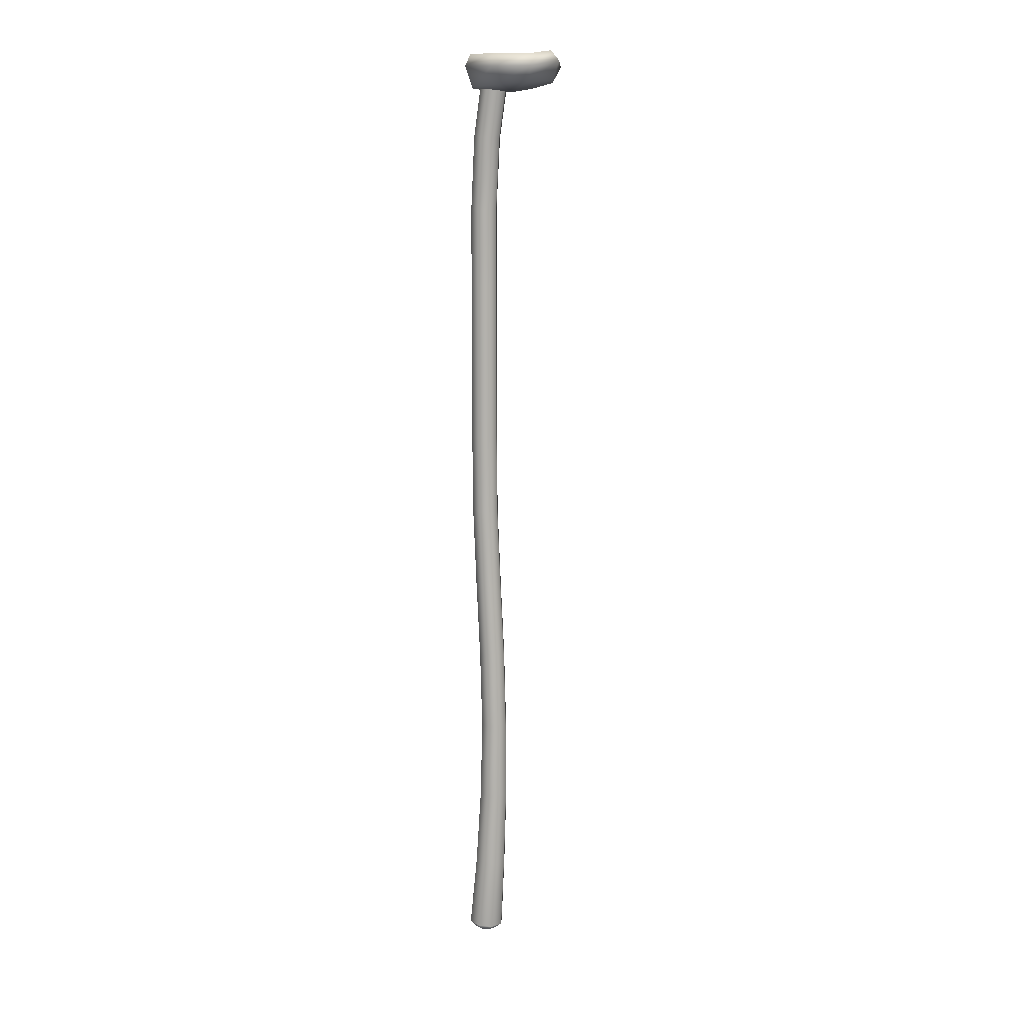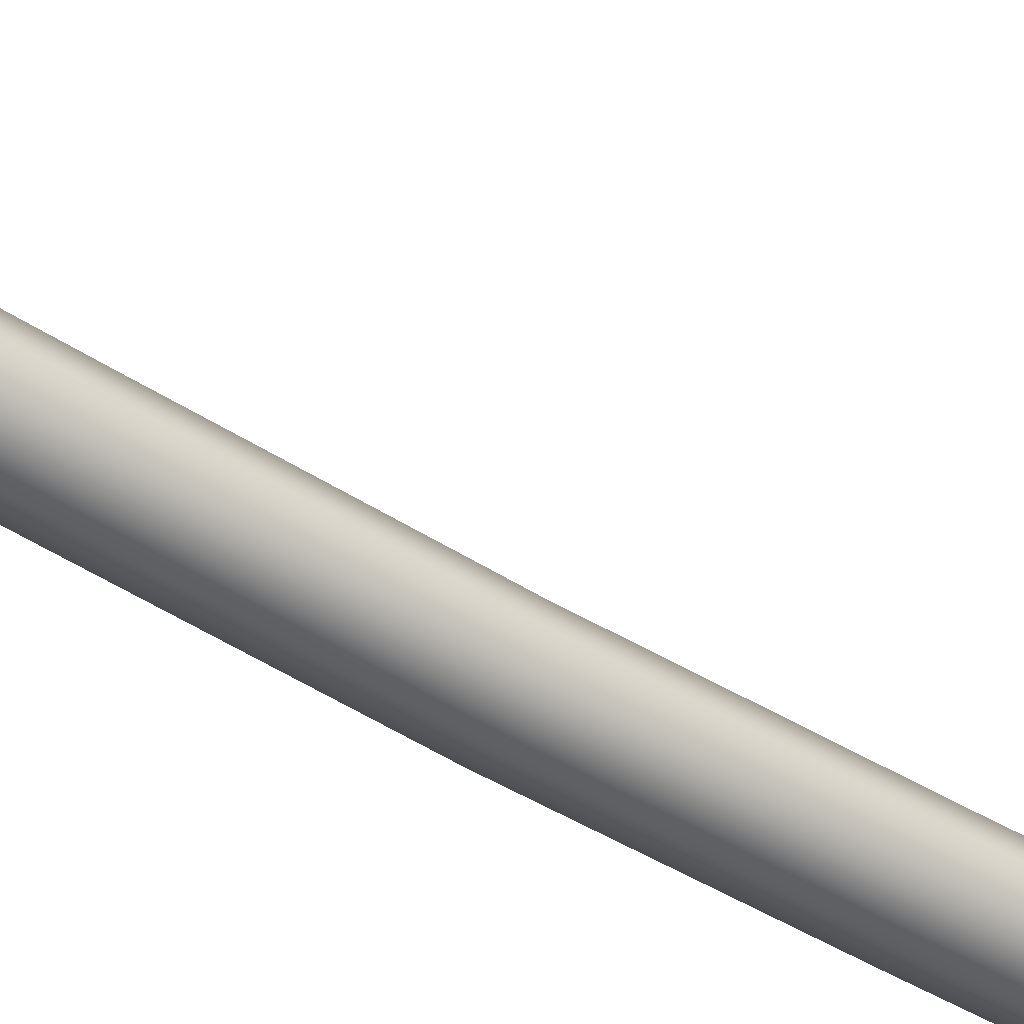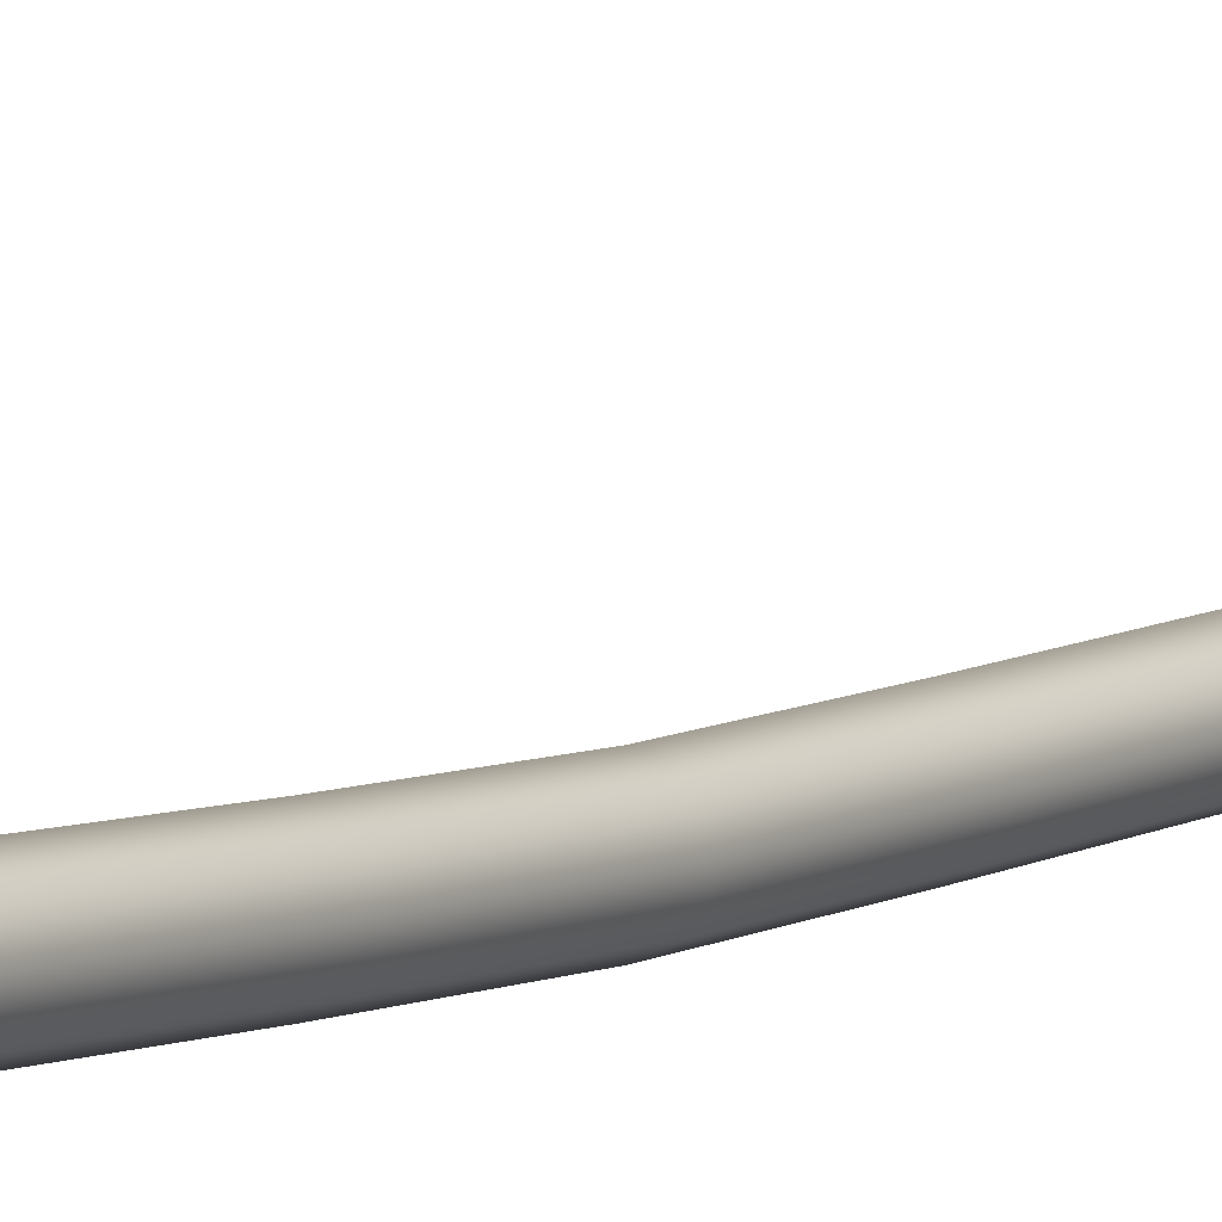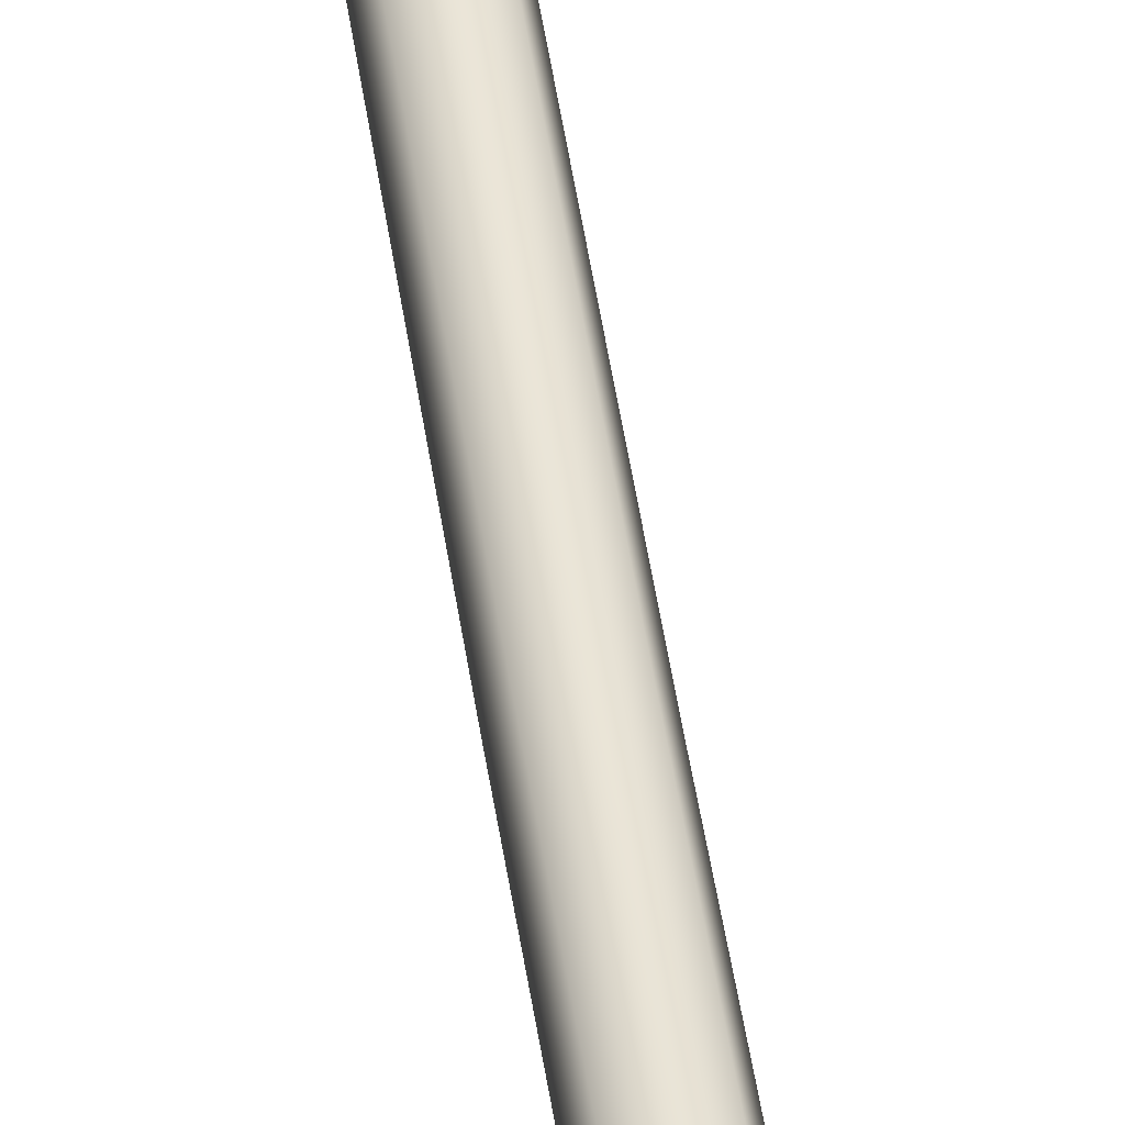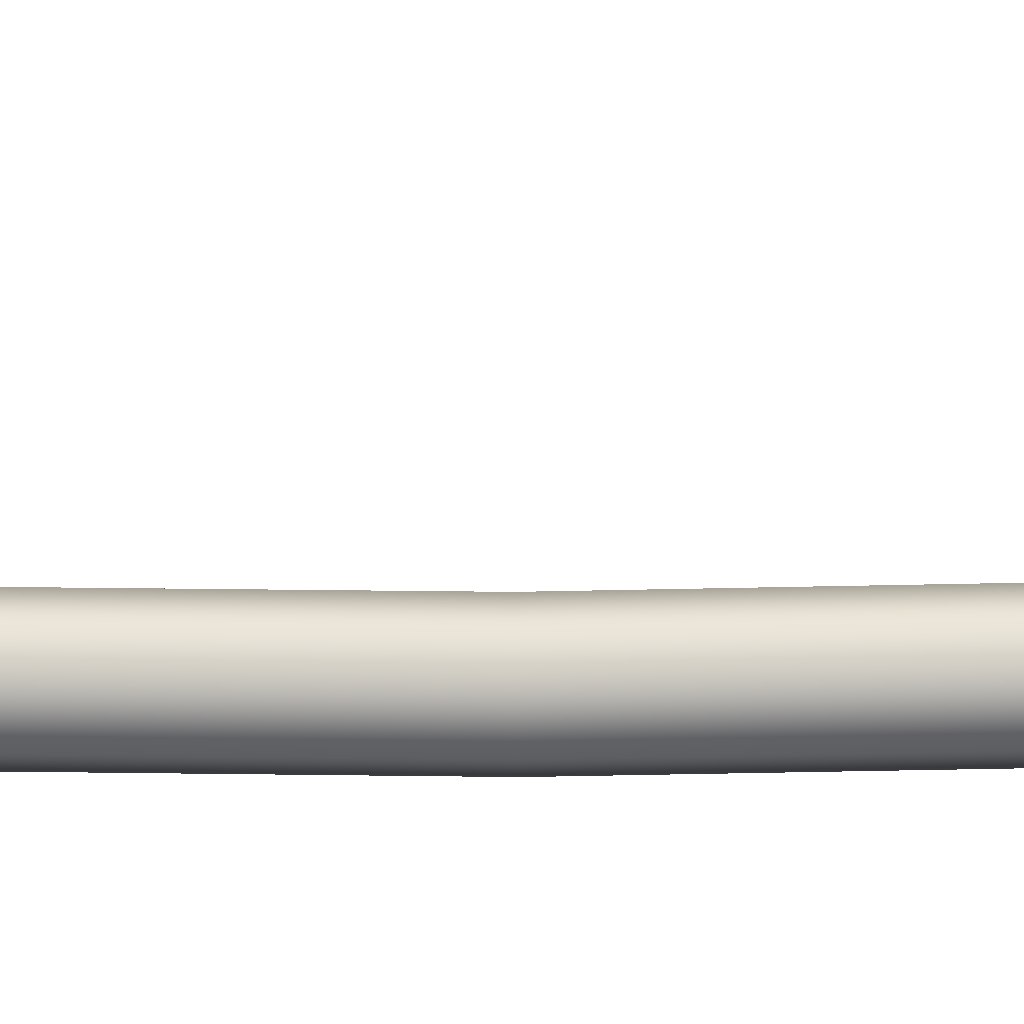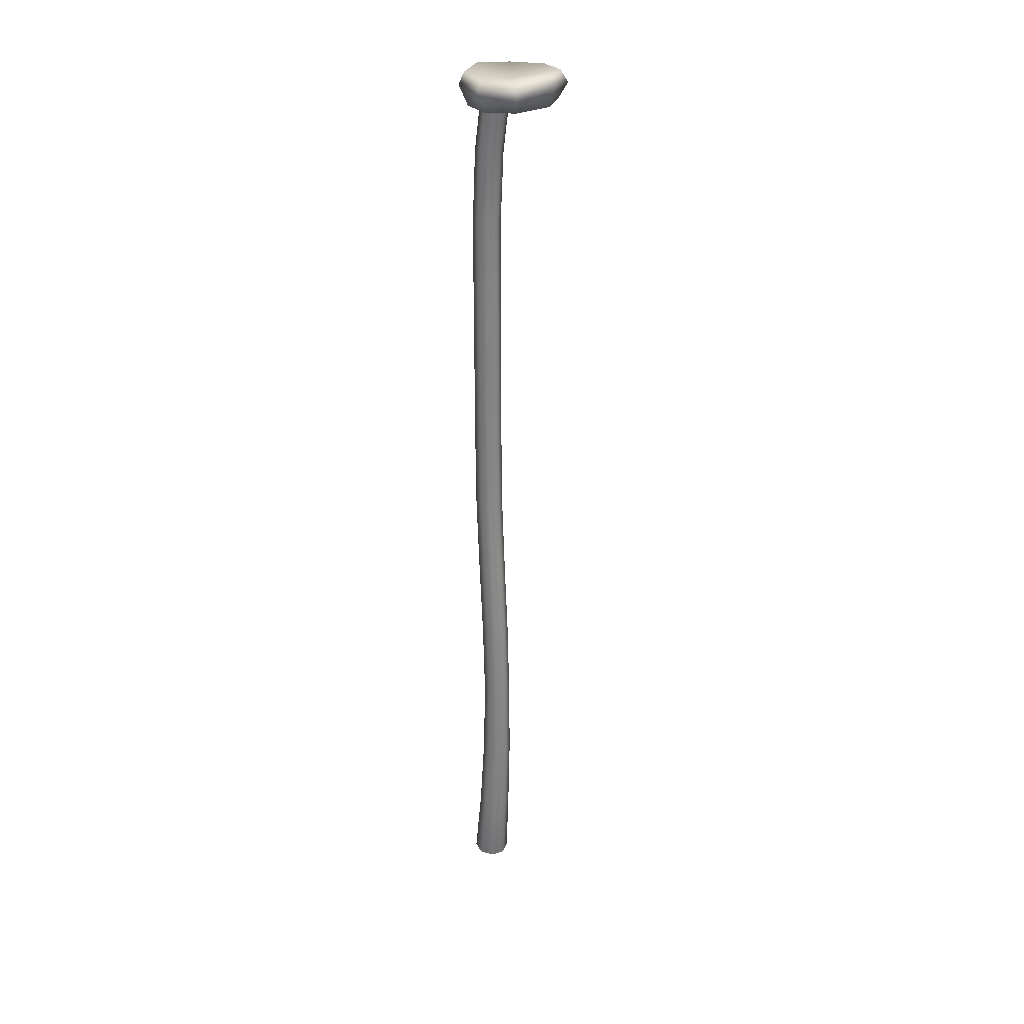
<metadata>
{"format":"obj","ext":"obj","renderer":"f3d","projection":"perspective","resolution":1024,"background":"white","views":[{"elev":11.0,"azim":-64.2,"up":"+Y"},{"elev":-38.7,"azim":51.9,"up":"+Z"},{"elev":3.9,"azim":-149.9,"up":"+Z"},{"elev":42.0,"azim":172.3,"up":"+Z"},{"elev":-38.1,"azim":92.4,"up":"+Z"},{"elev":29.1,"azim":-48.3,"up":"+Y"}]}
</metadata>
<code>
g balloon_string
v -0.0007471 4.168 0.1343
v -0.0005225 4.206 -0.06491
v 0.1472 4.192 -0.00121
v -0.1485 4.206 -0.0006995
v -0.21 4.203 0.1488
v -0.1488 4.201 0.2924
v -0.001001 4.223 0.3421
v 0.1469 4.209 0.2915
v 0.2083 4.197 0.1483
v 0.1667 4.139 -0.02002
v -0.0008472 4.16 -0.09915
v -0.1684 4.153 -0.01924
v -0.2378 4.144 0.1534
v -0.1684 4.145 0.3196
v -0.0008374 4.177 0.3834
v 0.1667 4.154 0.3189
v 0.2361 4.138 0.1535
v -0.0008472 4.16 -0.09915
v -0.001145 4.056 -0.06547
v 0.1362 4.051 0.006598
v 0.1667 4.139 -0.02002
v -0.1684 4.153 -0.01924
v -0.1382 4.057 0.006383
v -0.2378 4.144 0.1534
v -0.1948 4.066 0.1492
v -0.1684 4.145 0.3196
v -0.138 4.075 0.2895
v -0.0008374 4.177 0.3834
v -0.000686 4.086 0.3528
v 0.1667 4.154 0.3189
v 0.1364 4.082 0.2886
v 0.2361 4.138 0.1535
v 0.1931 4.059 0.1502
v -0.0009253 4.038 0.1431
v 0.0408 0.2026 -0.02772
v 0.03624 0.5669 -0.004967
v -0.01242 0.5681 -0.02508
v -0.01242 0.2043 -0.04971
v -0.06107 0.5669 -0.004967
v -0.06564 0.2026 -0.02772
v -0.08122 0.5639 0.04359
v -0.08769 0.1987 0.02535
v -0.06107 0.5609 0.09215
v -0.06564 0.1947 0.07843
v -0.01242 0.5596 0.1123
v -0.01242 0.1931 0.1004
v 0.06285 0.1987 0.02535
v 0.05639 0.5639 0.04359
v 0.0408 0.1947 0.07843
v 0.03624 0.5609 0.09215
v -0.01242 0.1931 0.1004
v -0.01242 0.5596 0.1123
v -0.05742 0.9318 0.002491
v -0.07606 0.9298 0.04745
v -0.05742 0.9278 0.0924
v -0.01242 0.9269 0.111
v 0.03258 0.9278 0.0924
v -0.01242 0.9269 0.111
v 0.05122 0.9298 0.04745
v 0.03258 0.9318 0.002491
v -0.01242 0.9326 -0.01613
v -0.01242 1.298 -0.02669
v 0.03258 1.297 -0.00806
v -0.05742 1.297 -0.00806
v -0.07606 1.296 0.03692
v -0.05742 1.295 0.08191
v -0.01242 1.294 0.1005
v 0.03258 1.295 0.08191
v -0.01242 1.294 0.1005
v 0.05122 1.296 0.03692
v -0.01242 1.663 -0.0455
v 0.03258 1.662 -0.02686
v -0.05742 1.662 -0.02686
v -0.07606 1.662 0.01813
v -0.05742 1.661 0.06313
v -0.01242 1.661 0.08177
v 0.03258 1.661 0.06313
v -0.01242 1.661 0.08177
v 0.05122 1.662 0.01813
v -0.01242 2.028 -0.06185
v 0.03258 2.028 -0.04321
v -0.05742 2.028 -0.04321
v -0.07606 2.028 0.001786
v -0.05742 2.028 0.04679
v -0.01242 2.028 0.06542
v 0.03258 2.028 0.04679
v -0.01242 2.028 0.06542
v 0.05122 2.028 0.001786
v -0.01242 2.393 -0.06536
v 0.03258 2.393 -0.04672
v -0.05742 2.393 -0.04672
v -0.07606 2.393 -0.001722
v -0.05742 2.393 0.04328
v -0.01242 2.393 0.06192
v 0.03258 2.393 0.04328
v -0.01242 2.393 0.06192
v 0.05122 2.393 -0.001722
v -0.01242 2.759 -0.06536
v 0.03258 2.759 -0.04672
v -0.05742 2.759 -0.04672
v -0.07606 2.759 -0.001722
v -0.05742 2.759 0.04328
v -0.01242 2.759 0.06192
v 0.03258 2.759 0.04328
v -0.01242 2.759 0.06192
v 0.05122 2.759 -0.001722
v -0.01242 3.124 -0.06536
v 0.03258 3.124 -0.04672
v -0.05742 3.124 -0.04672
v -0.07606 3.124 -0.001722
v -0.05742 3.124 0.04328
v -0.01242 3.124 0.06192
v 0.03258 3.124 0.04328
v -0.01242 3.124 0.06192
v 0.05122 3.124 -0.001722
v -0.01242 3.49 -0.06536
v 0.03258 3.49 -0.04672
v -0.05742 3.49 -0.04672
v -0.07606 3.49 -0.001722
v -0.05742 3.49 0.04328
v -0.01242 3.49 0.06192
v 0.03258 3.49 0.04328
v -0.01242 3.49 0.06192
v 0.05122 3.49 -0.001722
v -0.009399 3.837 -0.04673
v 0.03478 3.835 -0.0263
v -0.05514 3.835 -0.03008
v -0.07566 3.831 0.01389
v -0.05893 3.827 0.05942
v -0.01476 3.825 0.07985
v 0.03099 3.826 0.0632
v -0.01476 3.825 0.07985
v 0.0515 3.831 0.01923
v -0.007048 4.18 0.005045
v 0.03622 4.176 0.02705
v -0.05346 4.177 0.01949
v -0.07583 4.169 0.06193
v -0.06105 4.16 0.1075
v -0.01779 4.156 0.1295
v 0.02862 4.159 0.1151
v -0.01779 4.156 0.1295
v 0.05099 4.167 0.07262
v 0.04736 -0.1356 -0.05966
v -0.01242 -0.1337 -0.08435
v -0.01242 -0.1658 -0.05454
v 0.02466 -0.167 -0.03923
v 0.07212 -0.1402 -6.714e-05
v 0.03998 -0.1699 -0.002267
v -0.04947 -0.167 -0.03921
v -0.07219 -0.1356 -0.05966
v -0.06476 -0.1699 -0.002267
v -0.09695 -0.1402 -6.714e-05
v -0.0494 -0.1728 0.03461
v -0.07219 -0.1449 0.05953
v -0.01242 -0.174 0.04988
v -0.01242 -0.1468 0.08422
v 0.04736 -0.1449 0.05953
v 0.0246 -0.1728 0.03463
v -0.01242 -0.1468 0.08422
v 0.07212 -0.1402 -6.714e-05
v 0.04736 -0.1356 -0.05966
v -0.01242 -0.1337 -0.08435
v -0.07219 -0.1356 -0.05966
v -0.09695 -0.1402 -6.714e-05
v -0.07219 -0.1449 0.05953
v -0.01242 -0.1468 0.08422
v -0.01242 -0.1699 -0.002267
g balloon_string_0
f 3 2 1
f 2 4 1
f 4 5 1
f 5 6 1
f 6 7 1
f 7 8 1
f 8 9 1
f 9 3 1
f 3 10 2
f 10 11 2
f 2 11 4
f 11 12 4
f 4 12 5
f 12 13 5
f 5 13 6
f 13 14 6
f 6 14 7
f 14 15 7
f 7 15 8
f 15 16 8
f 8 16 9
f 16 17 9
f 17 10 3
f 9 17 3
f 20 19 18
f 21 20 18
f 18 19 22
f 19 23 22
f 22 23 24
f 23 25 24
f 24 25 26
f 25 27 26
f 26 27 28
f 27 29 28
f 28 29 30
f 29 31 30
f 30 31 32
f 31 33 32
f 33 20 21
f 32 33 21
f 20 34 19
f 19 34 23
f 23 34 25
f 25 34 27
f 27 34 29
f 29 34 31
f 31 34 33
f 33 34 20
f 37 36 35
f 38 37 35
f 39 37 38
f 40 39 38
f 41 39 40
f 42 41 40
f 43 41 42
f 44 43 42
f 45 43 44
f 46 45 44
f 35 36 47
f 36 48 47
f 47 48 49
f 48 50 49
f 49 50 51
f 50 52 51
f 39 53 37
f 54 53 39
f 41 54 39
f 55 54 41
f 43 55 41
f 56 55 43
f 45 56 43
f 50 57 52
f 57 58 52
f 59 57 50
f 48 59 50
f 60 59 48
f 36 60 48
f 61 60 36
f 37 61 36
f 53 61 37
f 61 62 60
f 62 63 60
f 60 63 59
f 64 62 61
f 53 64 61
f 65 64 53
f 54 65 53
f 66 65 54
f 55 66 54
f 67 66 55
f 56 67 55
f 57 68 58
f 68 69 58
f 70 68 57
f 59 70 57
f 63 70 59
f 62 71 63
f 71 72 63
f 63 72 70
f 73 71 62
f 64 73 62
f 74 73 64
f 65 74 64
f 75 74 65
f 66 75 65
f 76 75 66
f 67 76 66
f 68 77 69
f 77 78 69
f 79 77 68
f 70 79 68
f 72 79 70
f 71 80 72
f 80 81 72
f 72 81 79
f 82 80 71
f 73 82 71
f 83 82 73
f 74 83 73
f 84 83 74
f 75 84 74
f 85 84 75
f 76 85 75
f 77 86 78
f 86 87 78
f 88 86 77
f 79 88 77
f 81 88 79
f 80 89 81
f 89 90 81
f 81 90 88
f 91 89 80
f 82 91 80
f 92 91 82
f 83 92 82
f 93 92 83
f 84 93 83
f 94 93 84
f 85 94 84
f 86 95 87
f 95 96 87
f 97 95 86
f 88 97 86
f 90 97 88
f 89 98 90
f 98 99 90
f 90 99 97
f 100 98 89
f 91 100 89
f 101 100 91
f 92 101 91
f 102 101 92
f 93 102 92
f 103 102 93
f 94 103 93
f 95 104 96
f 104 105 96
f 106 104 95
f 97 106 95
f 99 106 97
f 98 107 99
f 107 108 99
f 99 108 106
f 109 107 98
f 100 109 98
f 110 109 100
f 101 110 100
f 111 110 101
f 102 111 101
f 112 111 102
f 103 112 102
f 104 113 105
f 113 114 105
f 115 113 104
f 106 115 104
f 108 115 106
f 107 116 108
f 116 117 108
f 108 117 115
f 118 116 107
f 109 118 107
f 119 118 109
f 110 119 109
f 120 119 110
f 111 120 110
f 121 120 111
f 112 121 111
f 113 122 114
f 122 123 114
f 124 122 113
f 115 124 113
f 117 124 115
f 116 125 117
f 125 126 117
f 117 126 124
f 127 125 116
f 118 127 116
f 128 127 118
f 119 128 118
f 129 128 119
f 120 129 119
f 130 129 120
f 121 130 120
f 122 131 123
f 131 132 123
f 133 131 122
f 124 133 122
f 126 133 124
f 125 134 126
f 134 135 126
f 126 135 133
f 136 134 125
f 127 136 125
f 137 136 127
f 128 137 127
f 138 137 128
f 129 138 128
f 139 138 129
f 130 139 129
f 131 140 132
f 140 141 132
f 142 140 131
f 133 142 131
f 135 142 133
f 145 144 143
f 146 145 143
f 143 147 146
f 147 148 146
f 145 149 144
f 149 150 144
f 149 151 150
f 151 152 150
f 151 153 152
f 153 154 152
f 153 155 154
f 155 156 154
f 148 147 157
f 158 148 157
f 158 157 159
f 155 158 159
f 157 49 159
f 49 51 159
f 47 49 157
f 160 47 157
f 35 47 160
f 161 35 160
f 38 35 161
f 162 38 161
f 40 38 162
f 163 40 162
f 42 40 163
f 164 42 163
f 44 42 164
f 165 44 164
f 46 44 165
f 166 46 165
f 146 167 145
f 145 167 149
f 149 167 151
f 151 167 153
f 153 167 155
f 155 167 158
f 158 167 148
f 148 167 146

</code>
